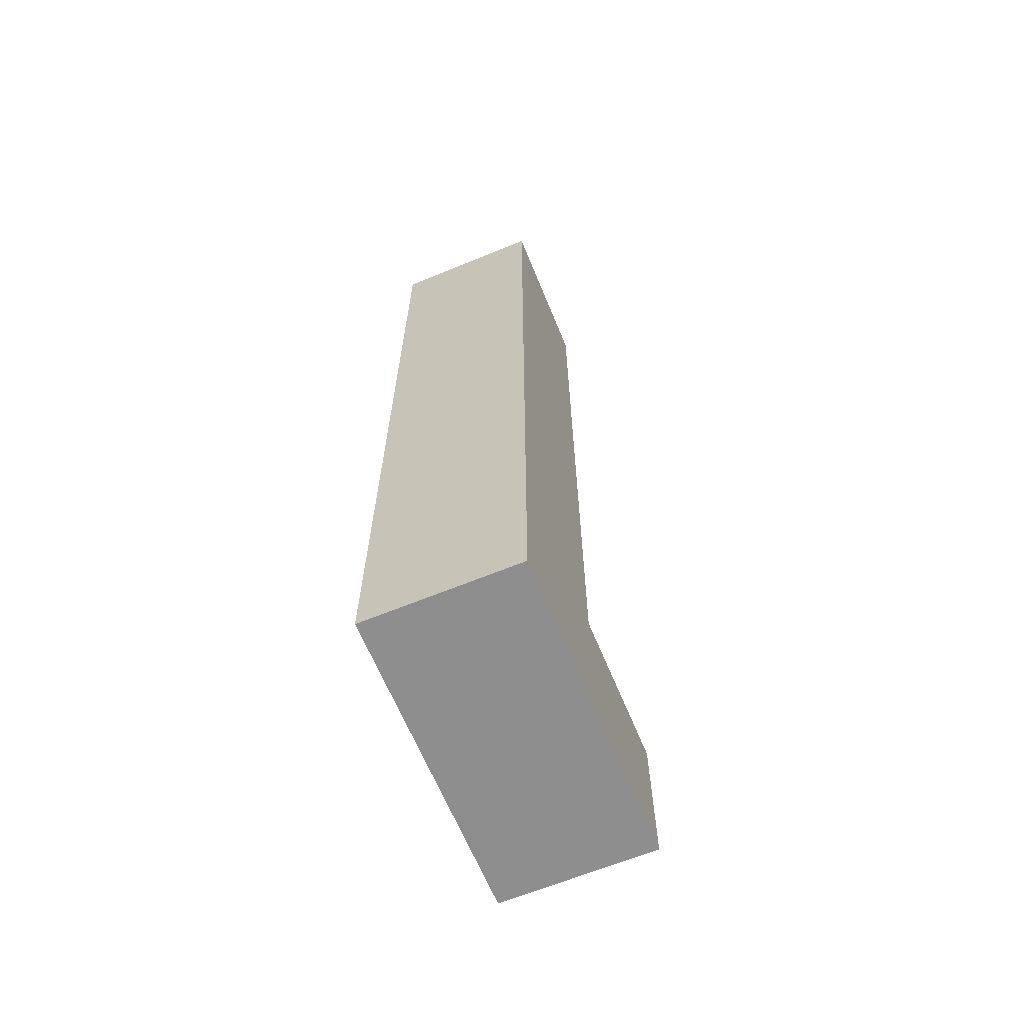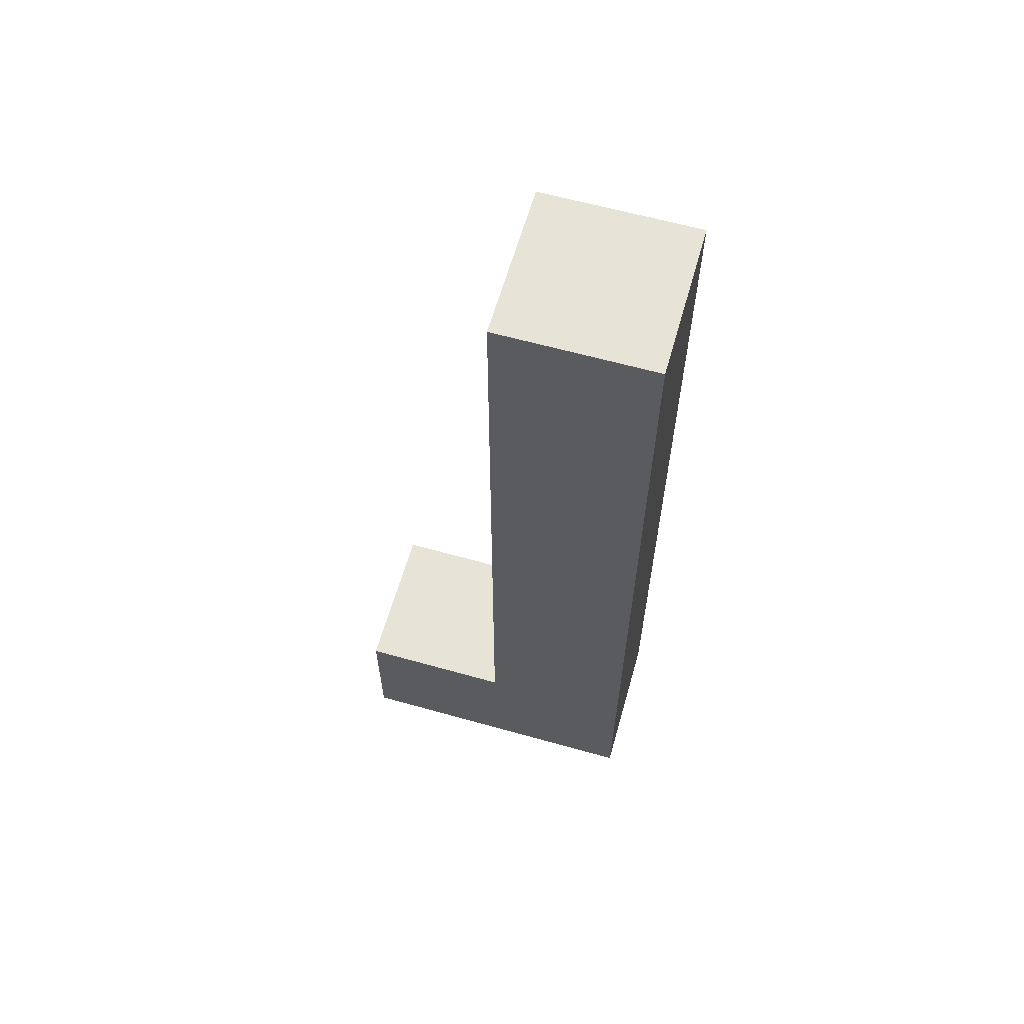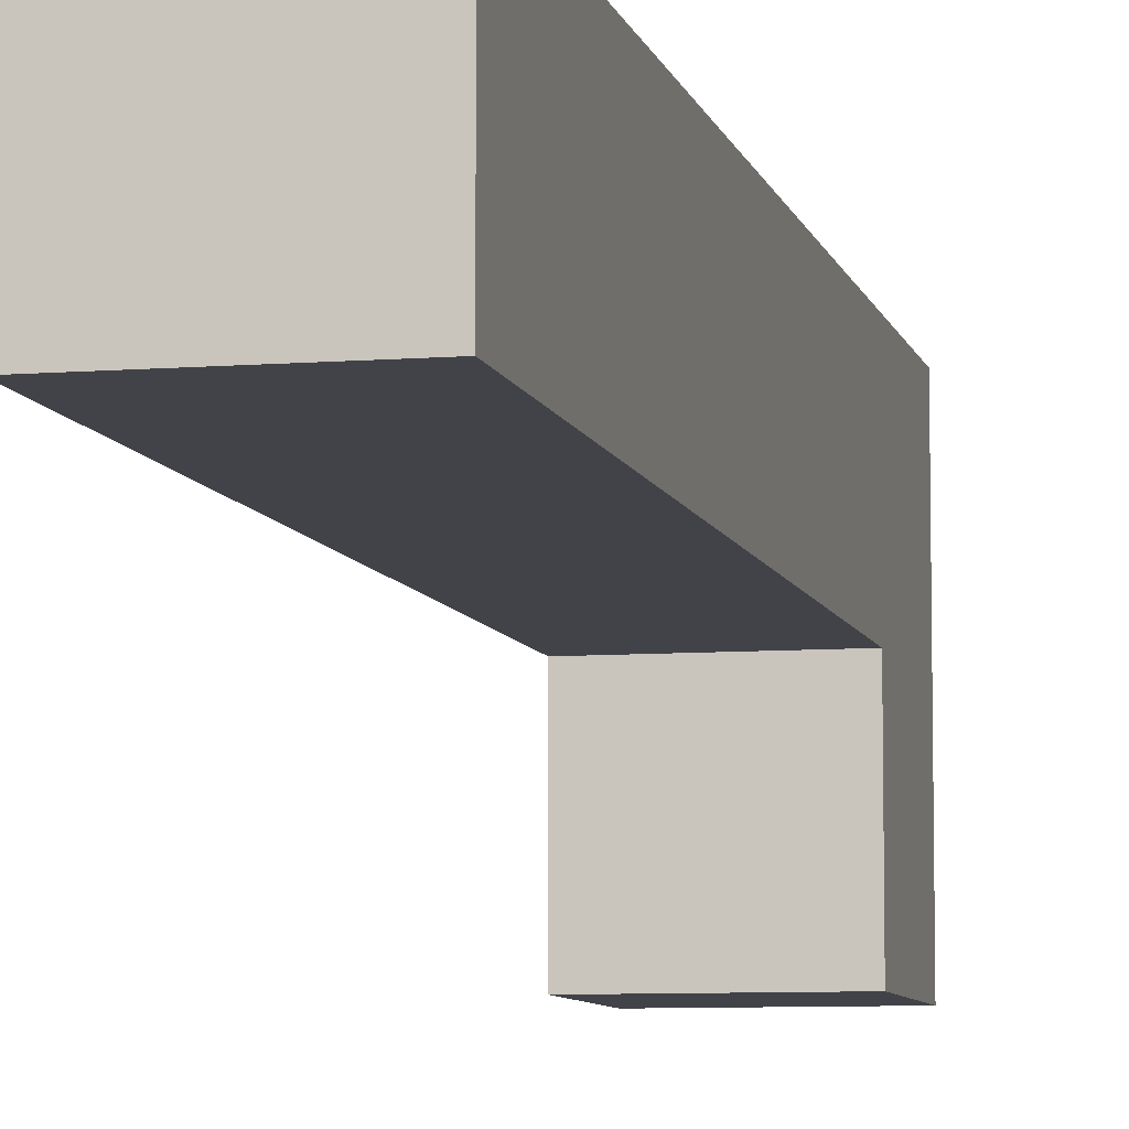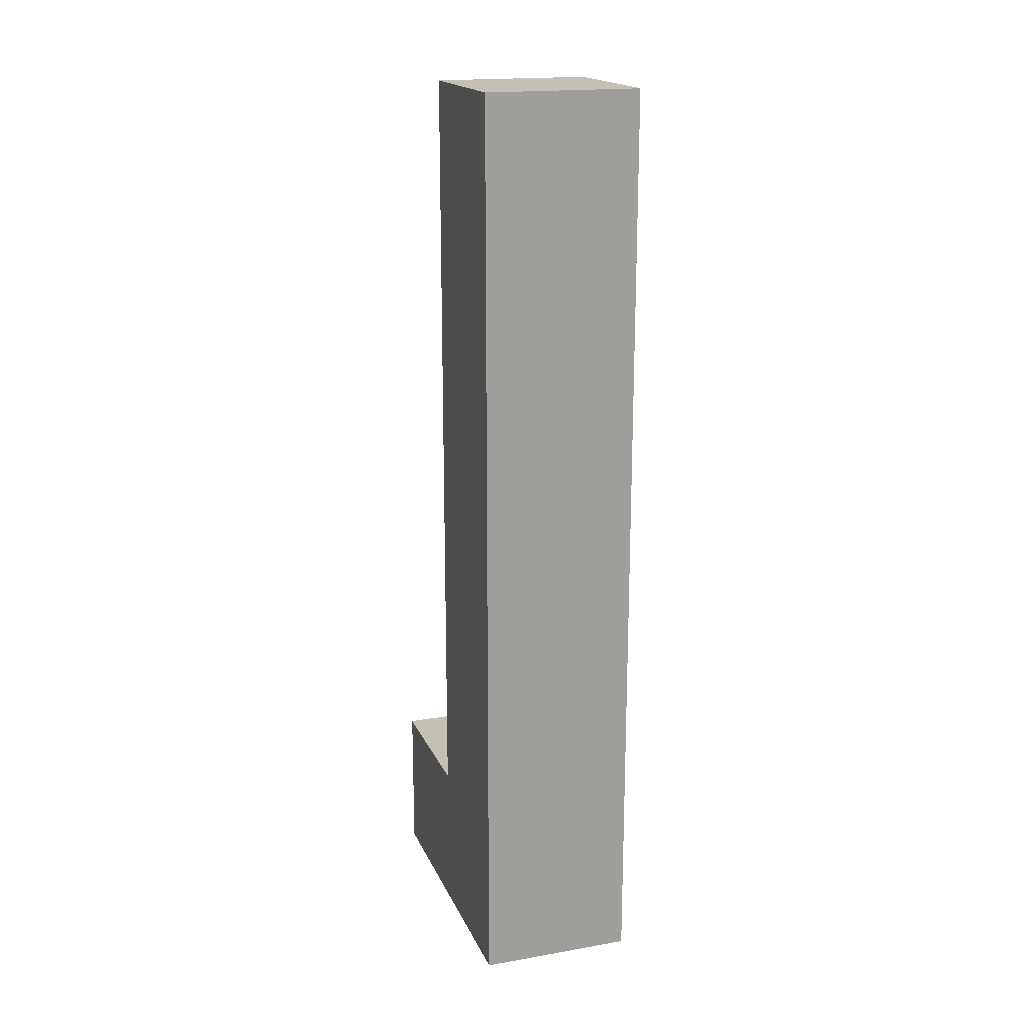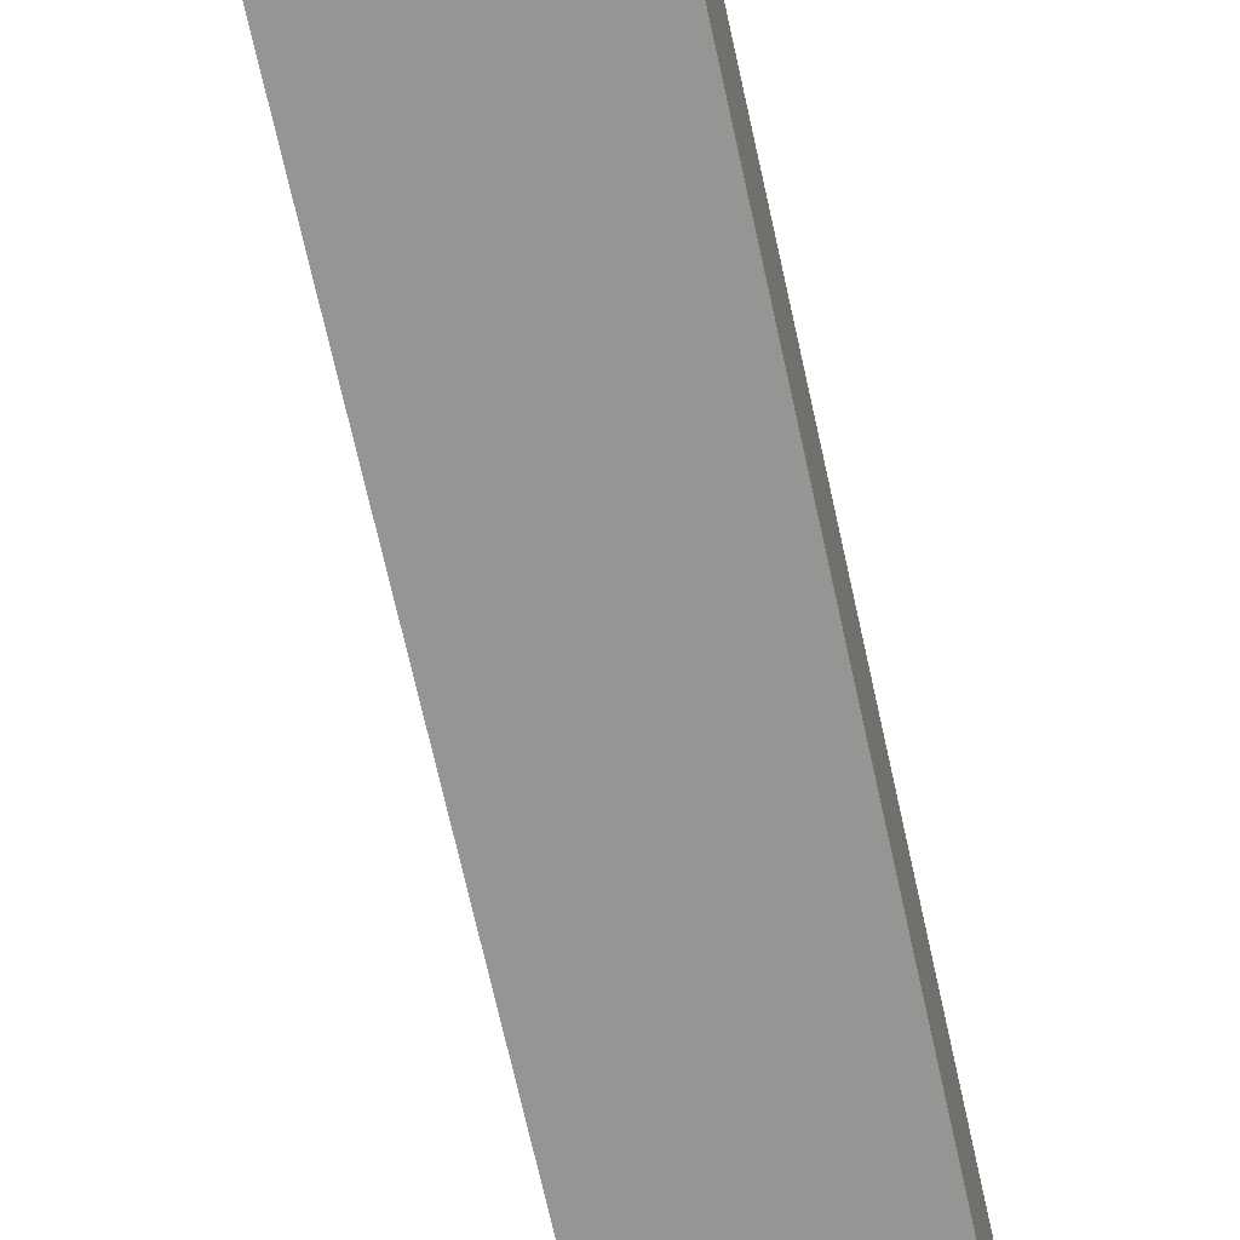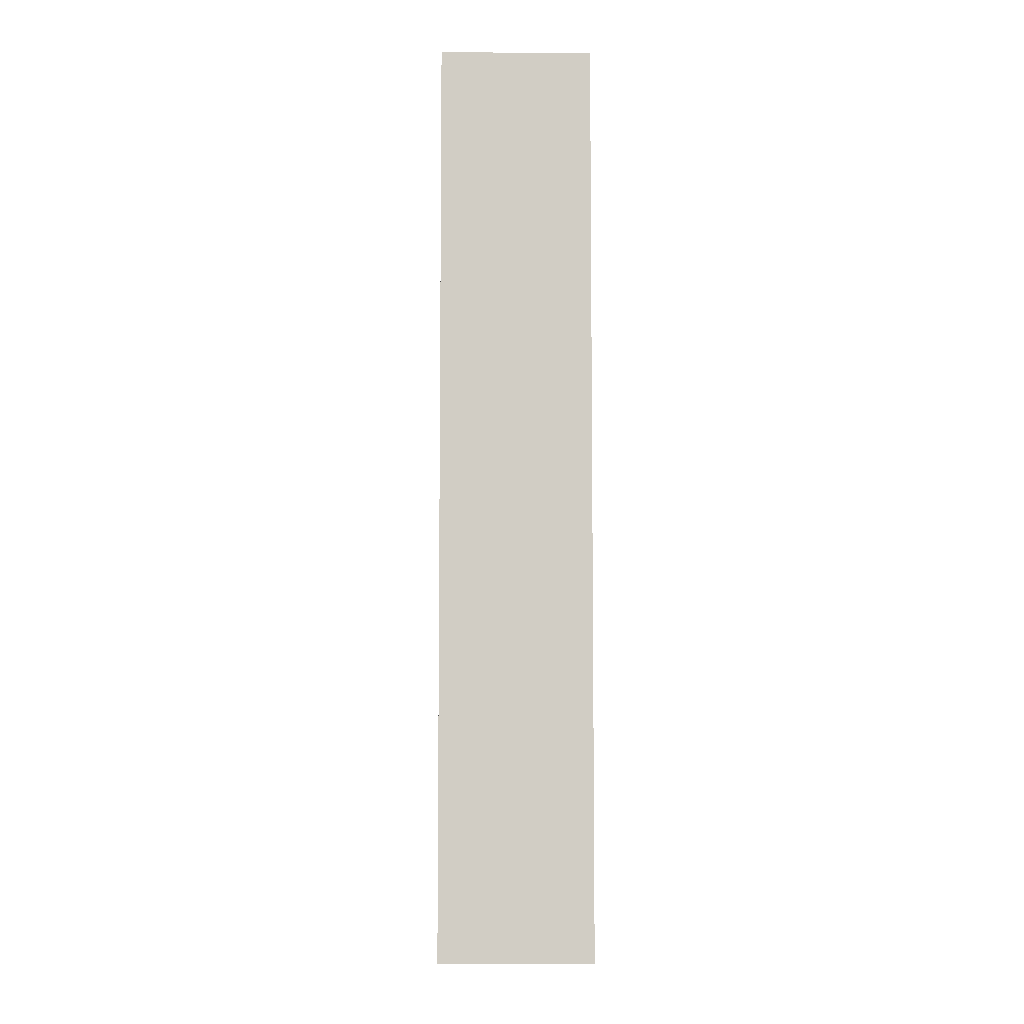
<metadata>
{"format":"obj","ext":"obj","renderer":"f3d","projection":"perspective","resolution":1024,"background":"white","views":[{"elev":-65.0,"azim":22.4,"up":"+Y"},{"elev":62.0,"azim":-74.1,"up":"+Y"},{"elev":-7.6,"azim":-167.3,"up":"+Z"},{"elev":18.2,"azim":-18.3,"up":"+Y"},{"elev":-67.6,"azim":-167.7,"up":"+Z"},{"elev":-6.3,"azim":-1.5,"up":"+Y"}]}
</metadata>
<code>
o
v -0.3 0 0
v -0.3 0 -0.4
v -0.3 0.1 0
v -0.3 0.1 -0.4
v -0.3 0.2 -0.2
v -0.3 0.2 -0.4
v -0.3 0.4 0
v -0.3 0.4 -0.2
v -0.3 0.5 0
v -0.3 0.5 -0.2
v -0.3 0.8 0
v -0.3 0.8 -0.2
v -0.3 0.9 0
v -0.3 0.9 -0.2
v -0.3 1.2 0
v -0.3 1.2 -0.2
v -0.1 0 0
v -0.1 0 -0.4
v -0.1 0.1 0
v -0.1 0.1 -0.4
v -0.1 0.2 -0.2
v -0.1 0.2 -0.4
v -0.1 0.4 0
v -0.1 0.4 -0.2
v -0.1 0.5 0
v -0.1 0.5 -0.2
v -0.1 0.8 0
v -0.1 0.8 -0.2
v -0.1 0.9 0
v -0.1 0.9 -0.2
v -0.1 1.2 0
v -0.1 1.2 -0.2
v -0.3 0 0
v -0.3 0.1 0
v -0.3 0.4 0
v -0.3 0.5 0
v -0.3 0.8 0
v -0.3 0.9 0
v -0.3 1.2 0
v -0.1 0 0
v -0.1 0.1 0
v -0.1 0.4 0
v -0.1 0.5 0
v -0.1 0.8 0
v -0.1 0.9 0
v -0.1 1.2 0
v -0.3 0.2 -0.2
v -0.3 0.4 -0.2
v -0.3 0.5 -0.2
v -0.3 0.8 -0.2
v -0.3 0.9 -0.2
v -0.3 1.2 -0.2
v -0.1 0.2 -0.2
v -0.1 0.4 -0.2
v -0.1 0.5 -0.2
v -0.1 0.8 -0.2
v -0.1 0.9 -0.2
v -0.1 1.2 -0.2
v -0.3 0 -0.4
v -0.3 0.1 -0.4
v -0.3 0.2 -0.4
v -0.1 0 -0.4
v -0.1 0.1 -0.4
v -0.1 0.2 -0.4
v -0.3 0 0
v -0.1 0 0
v -0.3 0 -0.4
v -0.1 0 -0.4
v -0.3 0.2 -0.2
v -0.1 0.2 -0.2
v -0.3 0.2 -0.4
v -0.1 0.2 -0.4
v -0.3 1.2 0
v -0.1 1.2 0
v -0.3 1.2 -0.2
v -0.1 1.2 -0.2
f 3 2 1
f 4 2 3
f 5 4 3
f 6 4 5
f 7 5 3
f 8 5 7
f 9 8 7
f 10 8 9
f 11 10 9
f 12 10 11
f 13 12 11
f 14 12 13
f 15 14 13
f 16 14 15
f 17 18 19
f 19 18 20
f 19 20 21
f 21 20 22
f 19 21 23
f 23 21 24
f 23 24 25
f 25 24 26
f 25 26 27
f 27 26 28
f 27 28 29
f 29 28 30
f 29 30 31
f 31 30 32
f 40 34 33
f 41 35 34
f 41 34 40
f 42 36 35
f 42 35 41
f 43 37 36
f 43 36 42
f 44 38 37
f 44 37 43
f 45 39 38
f 45 38 44
f 46 39 45
f 47 48 53
f 48 49 54
f 53 48 54
f 49 50 55
f 54 49 55
f 50 51 56
f 55 50 56
f 51 52 57
f 56 51 57
f 57 52 58
f 59 60 62
f 60 61 63
f 62 60 63
f 63 61 64
f 67 66 65
f 68 66 67
f 69 70 71
f 71 70 72
f 73 74 75
f 75 74 76

</code>
